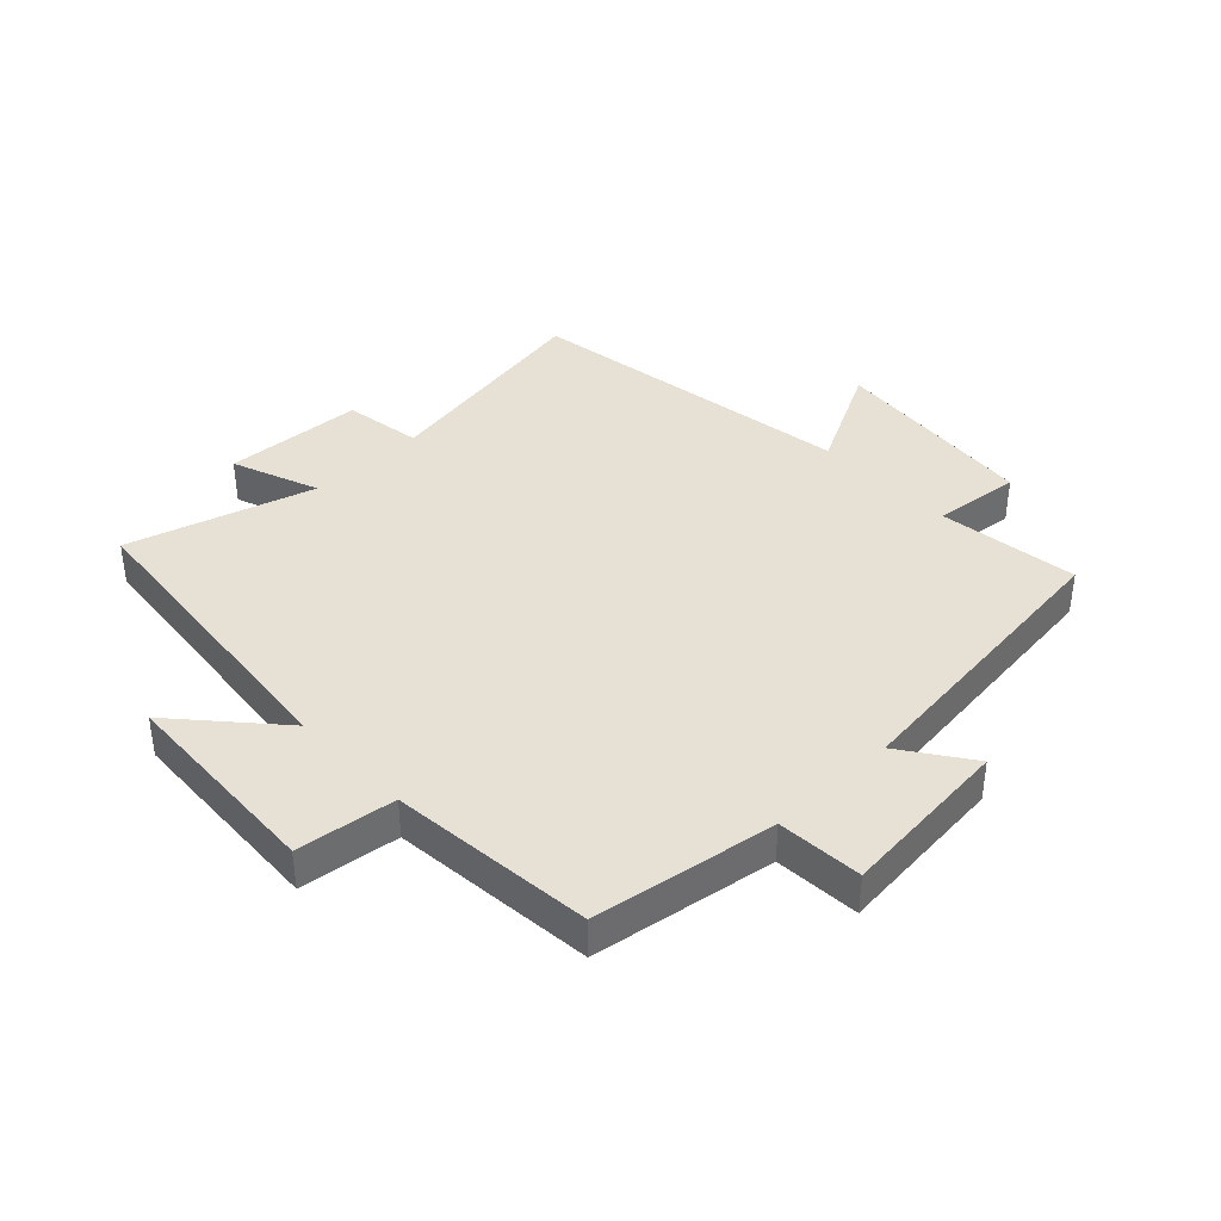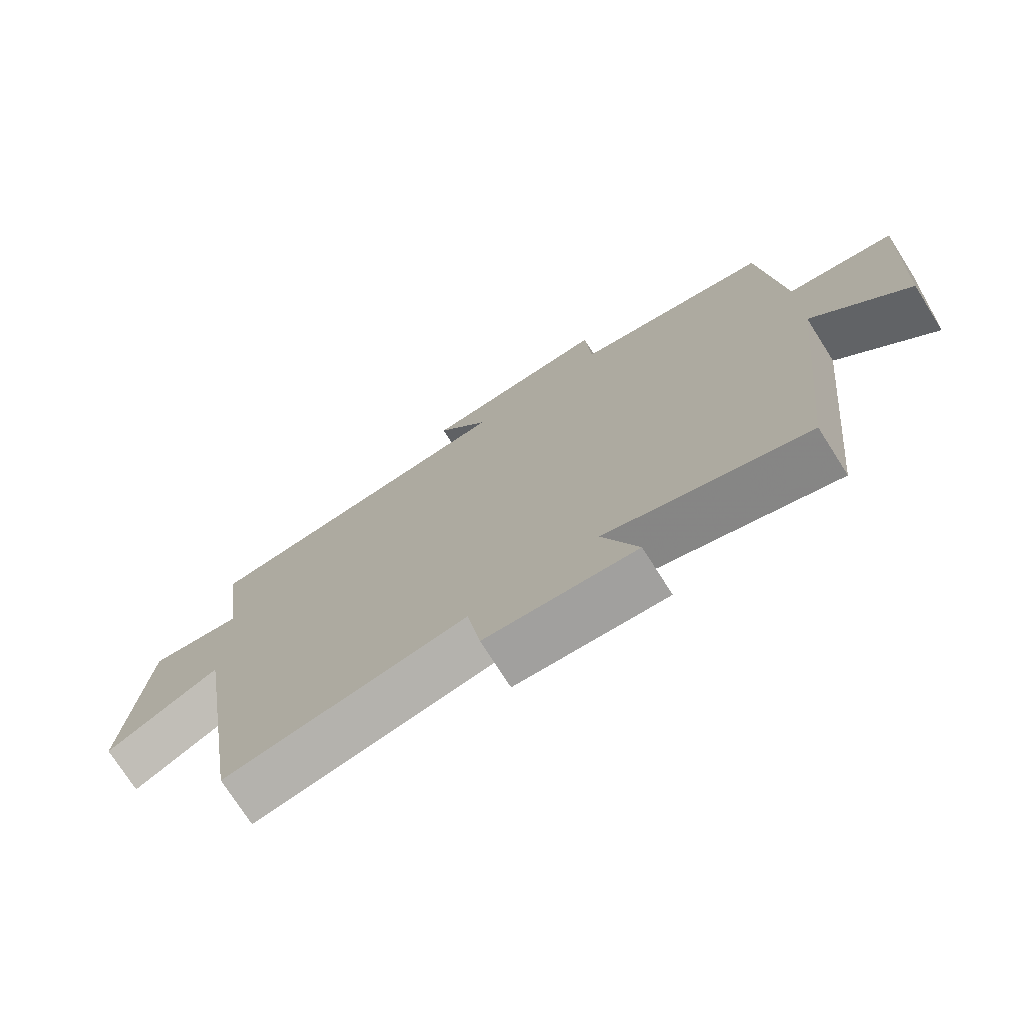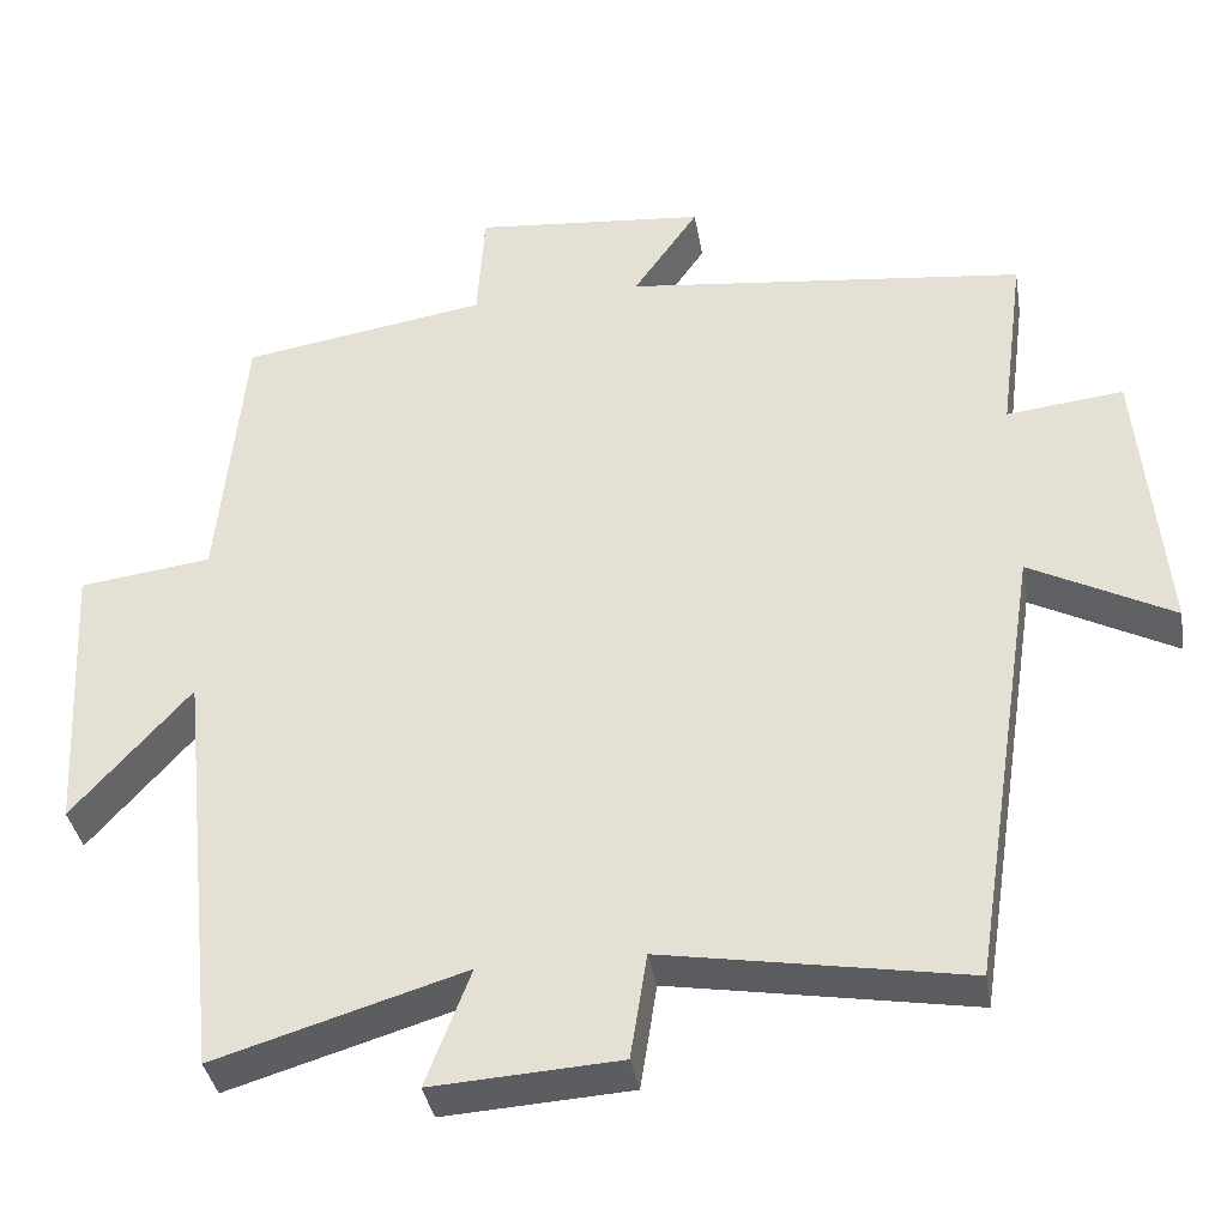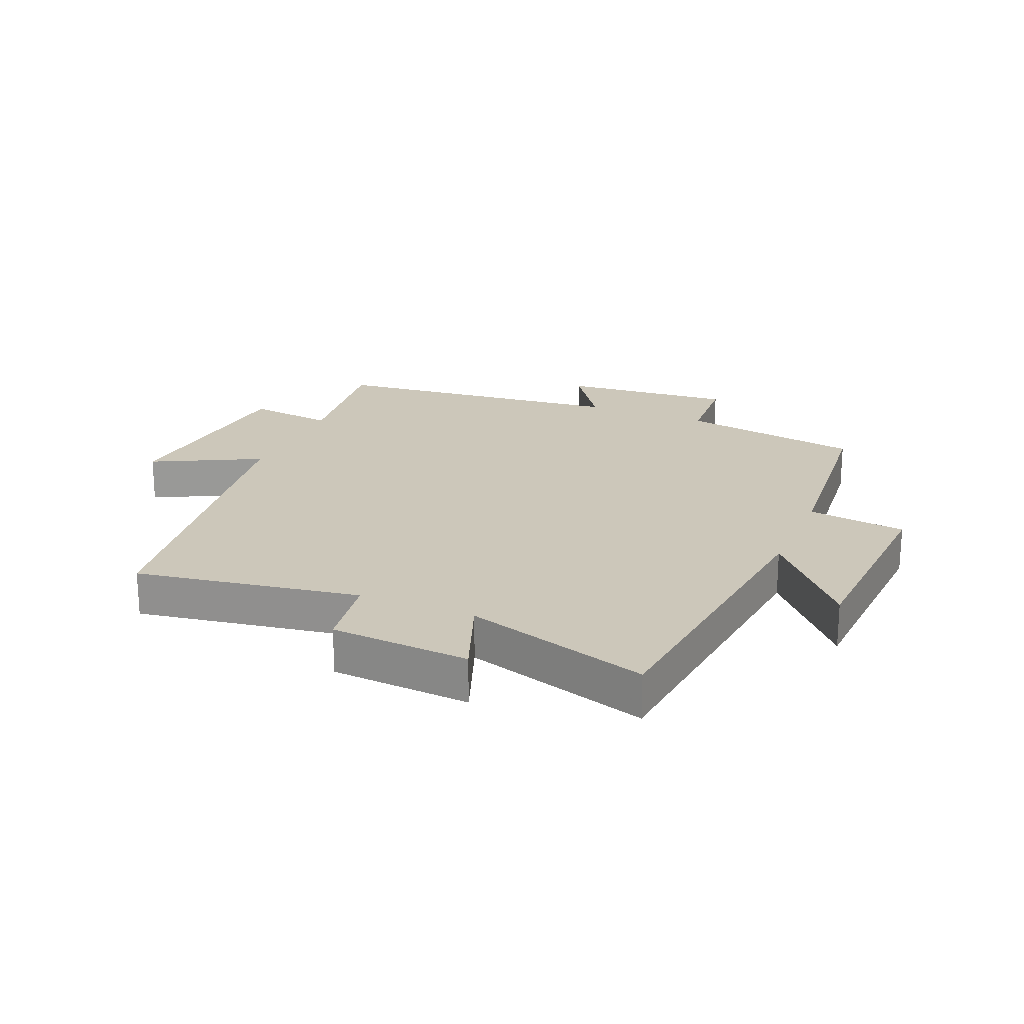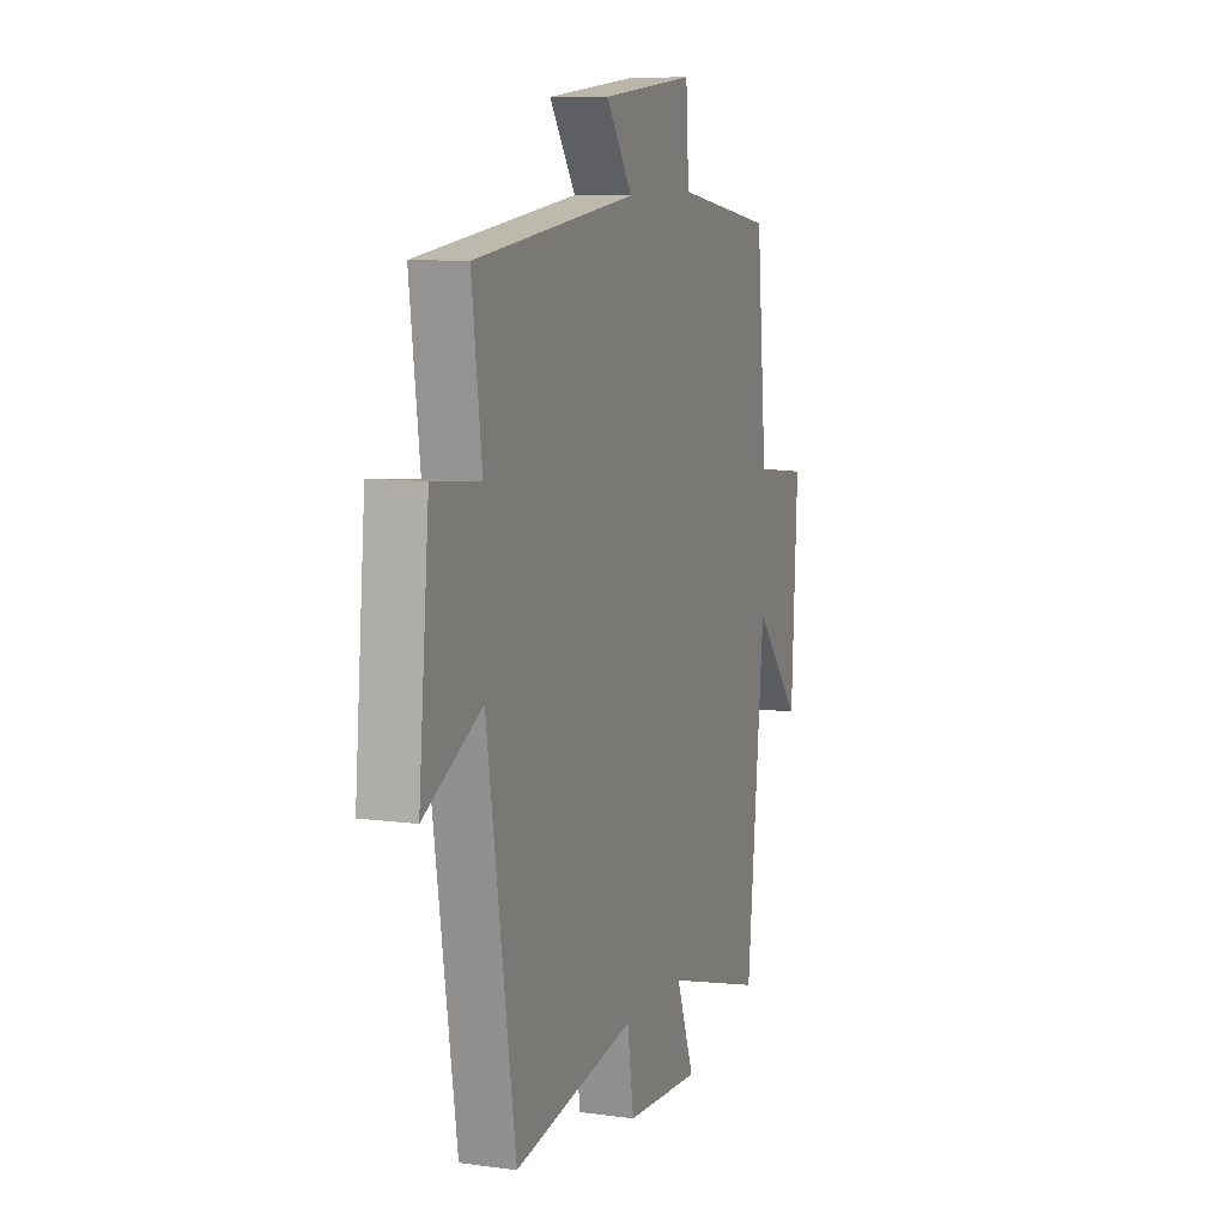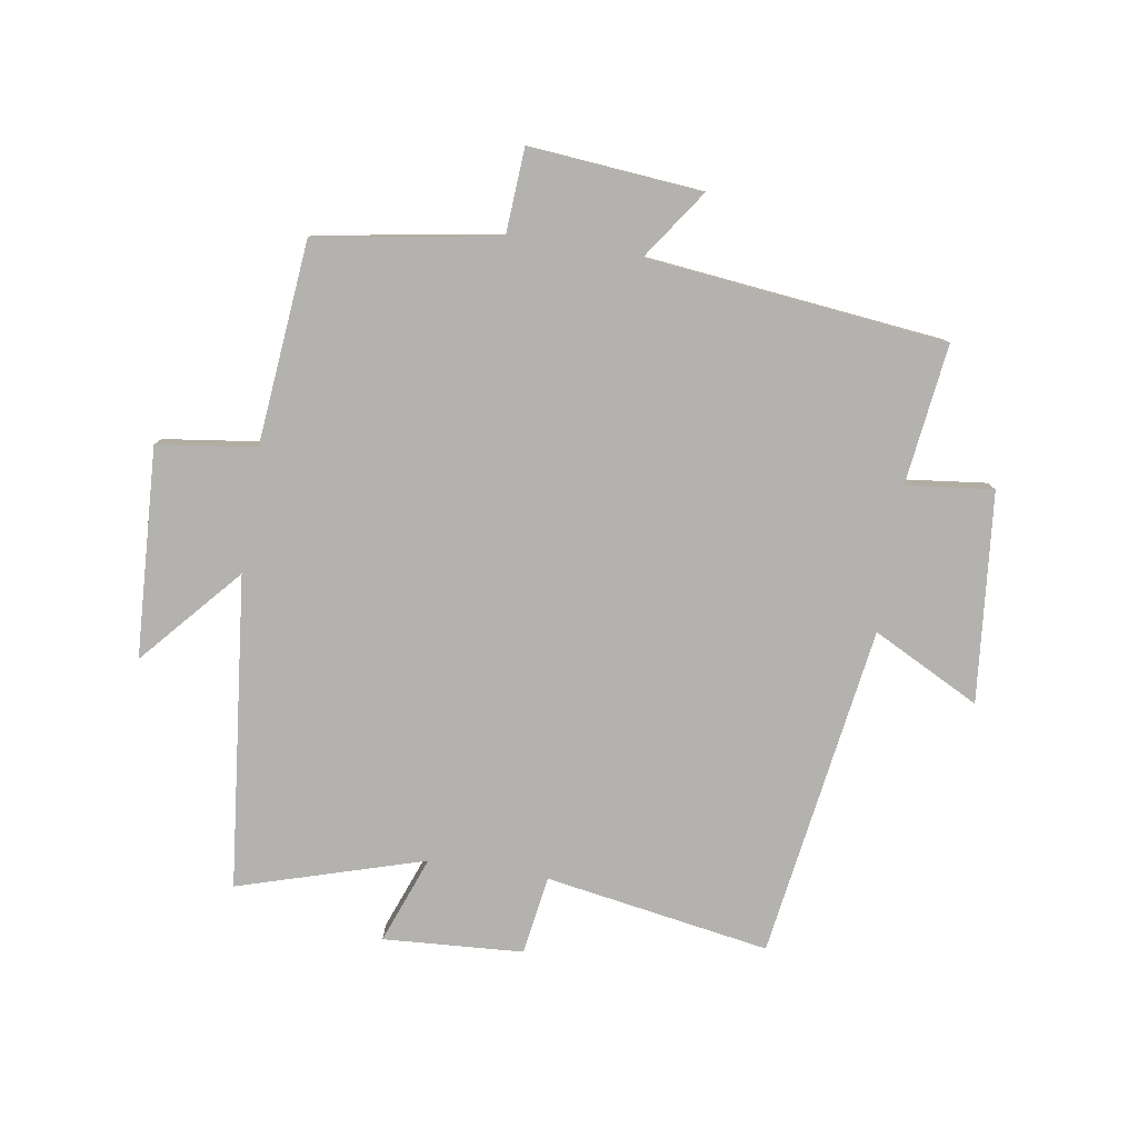
<metadata>
{"format":"obj","ext":"obj","renderer":"f3d","projection":"perspective","resolution":1024,"background":"white","views":[{"elev":39.3,"azim":-43.8,"up":"+Y"},{"elev":-74.1,"azim":-147.6,"up":"+Z"},{"elev":-36.9,"azim":9.5,"up":"+Z"},{"elev":21.5,"azim":-156.9,"up":"+Y"},{"elev":9.4,"azim":109.9,"up":"+Z"},{"elev":-79.7,"azim":-8.9,"up":"+Y"}]}
</metadata>
<code>
v 0.416 0.07 -0.562
v 0.05 0.07 -0.5
v 0.03 0.07 -0.628
v -0.198 0.07 -0.642
v -0.144 0.07 -0.5
v -0.447 0.07 -0.591
v -0.5 0.07 -0.082
v -0.643 0.07 -0.243
v -0.661 0.07 0.099
v -0.5 0.07 0.12
v -0.468 0.07 0.452
v -0.17 0.07 0.5
v -0.161 0.07 0.639
v 0.121 0.07 0.613
v 0.042 0.07 0.5
v 0.53 0.07 0.445
v 0.5 0.07 0.216
v 0.642 0.07 0.232
v 0.674 0.07 -0.11
v 0.5 0.07 -0.02
v 0.416 0 -0.562
v 0.05 0 -0.5
v 0.03 0 -0.628
v -0.198 0 -0.642
v -0.144 0 -0.5
v -0.447 0 -0.591
v -0.5 0 -0.082
v -0.643 0 -0.243
v -0.661 0 0.099
v -0.5 0 0.12
v -0.468 0 0.452
v -0.17 0 0.5
v -0.161 0 0.639
v 0.121 0 0.613
v 0.042 0 0.5
v 0.53 0 0.445
v 0.5 0 0.216
v 0.642 0 0.232
v 0.674 0 -0.11
v 0.5 0 -0.02
f 17 18 19 20
f 17 20 1 2
f 15 16 17 2
f 12 13 14 15
f 10 11 12 15
f 10 15 2 3
f 7 8 9 10
f 5 6 7 10
f 5 10 3
f 3 4 5
f 40 39 38 37
f 22 21 40 37
f 22 37 36 35
f 35 34 33 32
f 35 32 31 30
f 23 22 35 30
f 30 29 28 27
f 30 27 26 25
f 23 30 25
f 25 24 23
f 1 21 22 2
f 2 22 23 3
f 3 23 24 4
f 4 24 25 5
f 5 25 26 6
f 6 26 27 7
f 7 27 28 8
f 8 28 29 9
f 9 29 30 10
f 10 30 31 11
f 11 31 32 12
f 12 32 33 13
f 13 33 34 14
f 14 34 35 15
f 15 35 36 16
f 16 36 37 17
f 17 37 38 18
f 18 38 39 19
f 19 39 40 20
f 20 40 21 1

</code>
